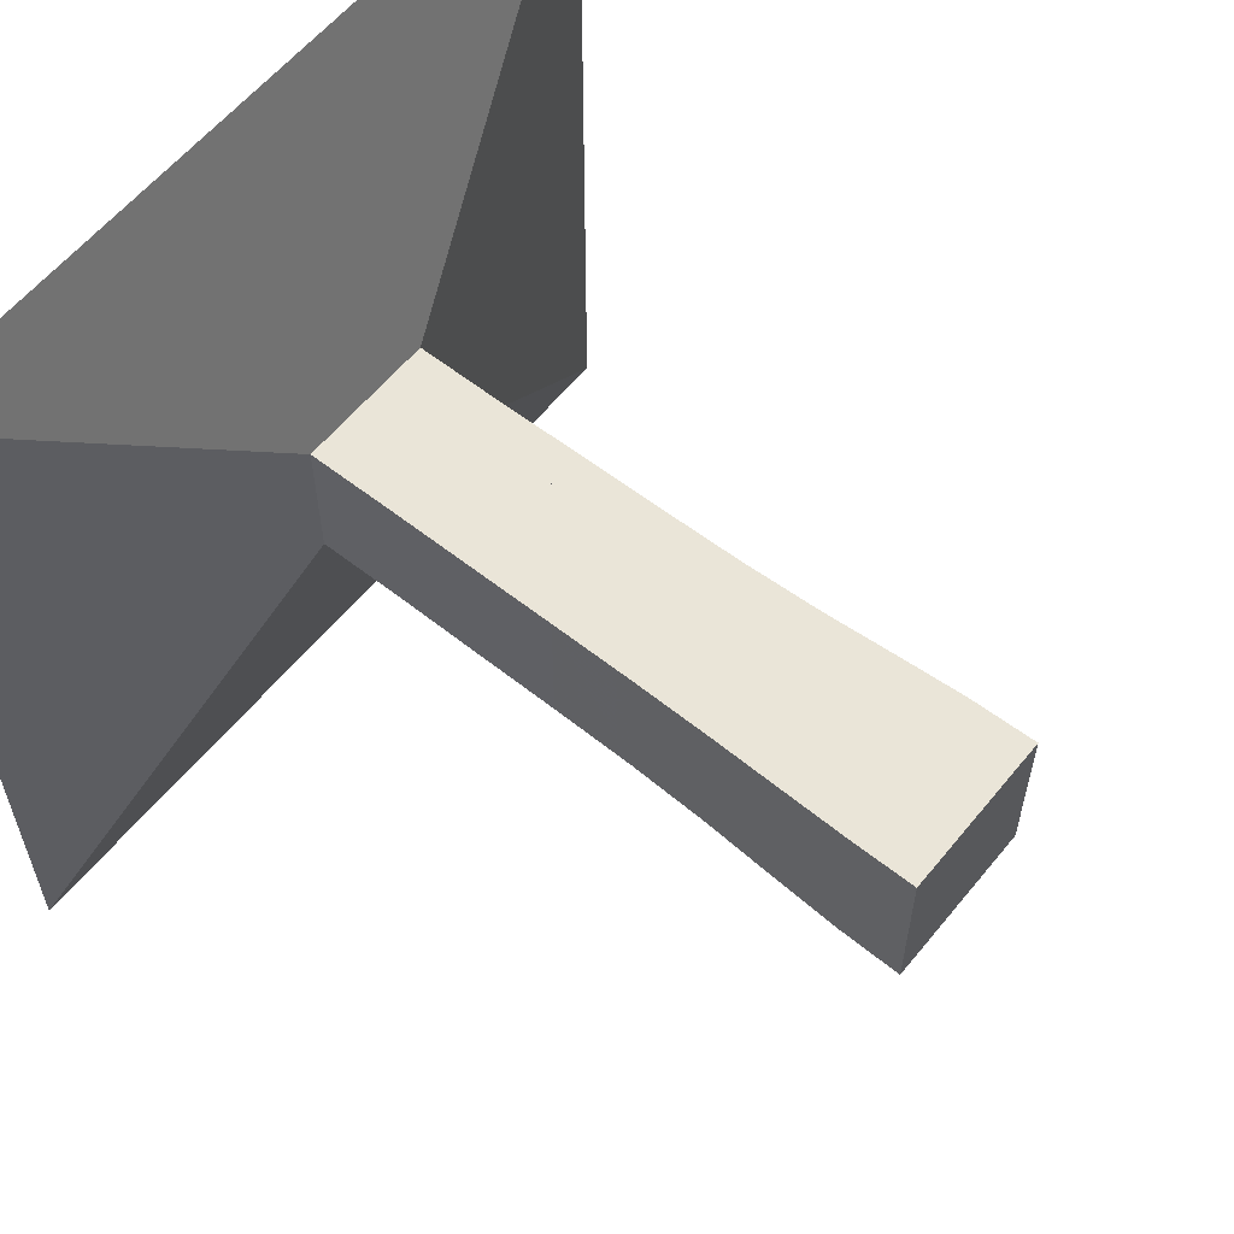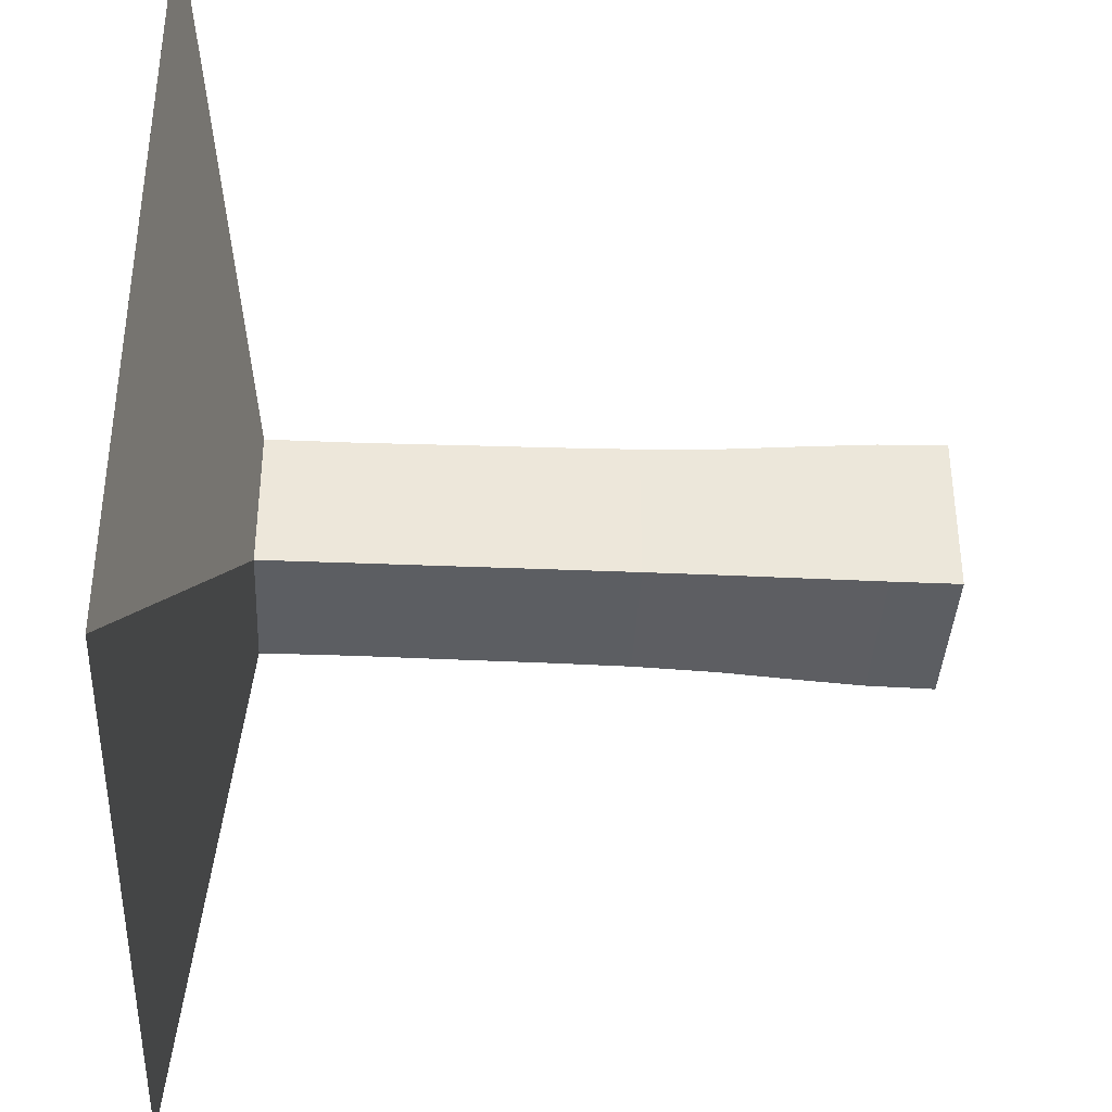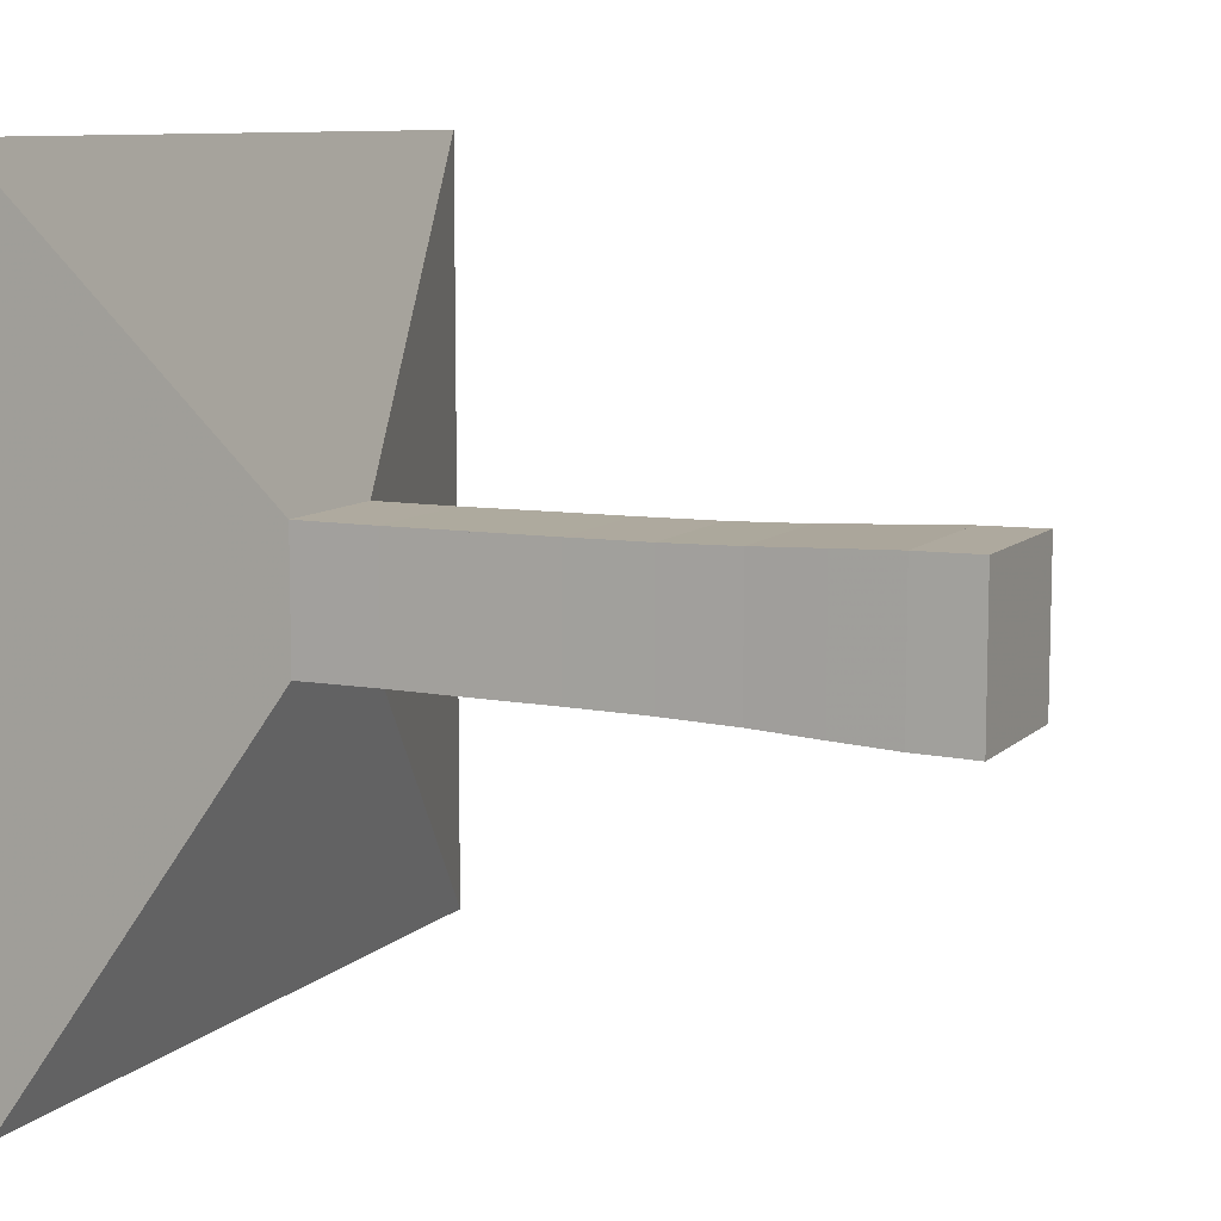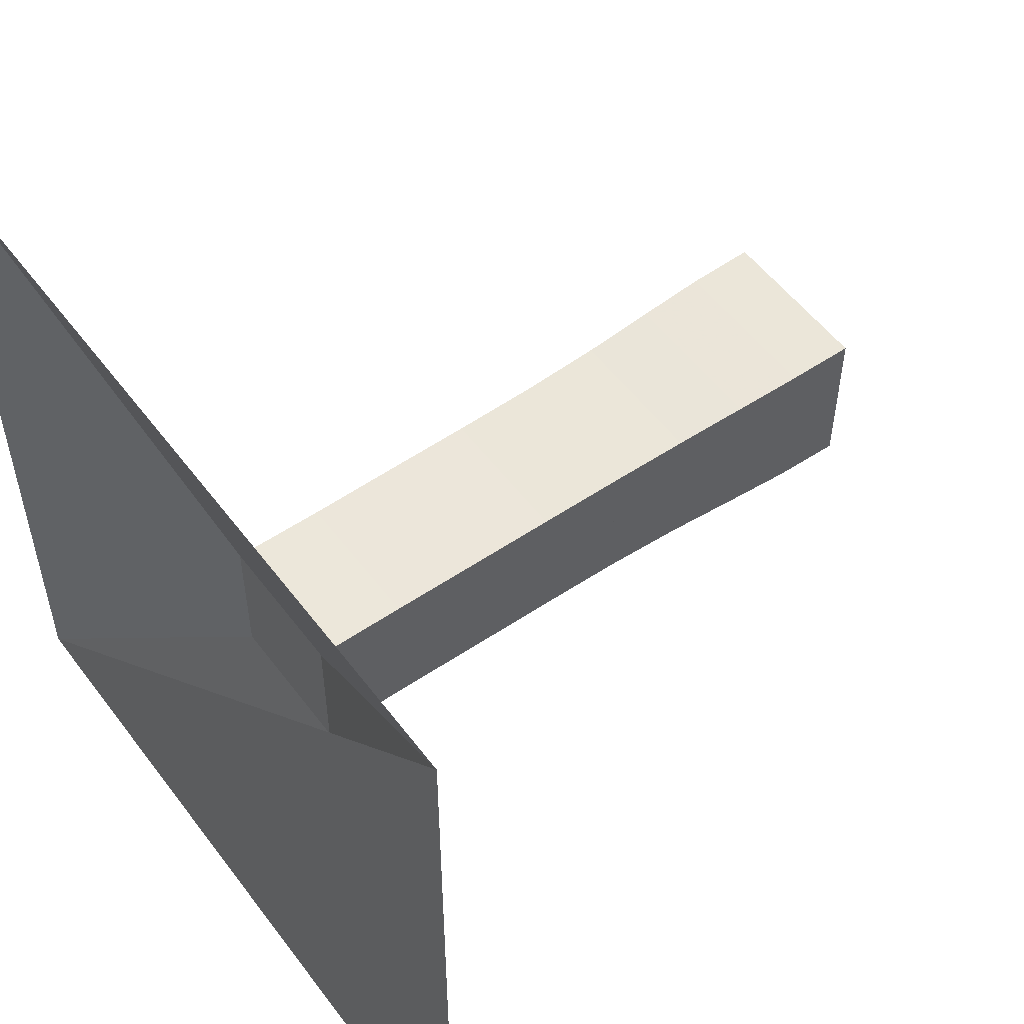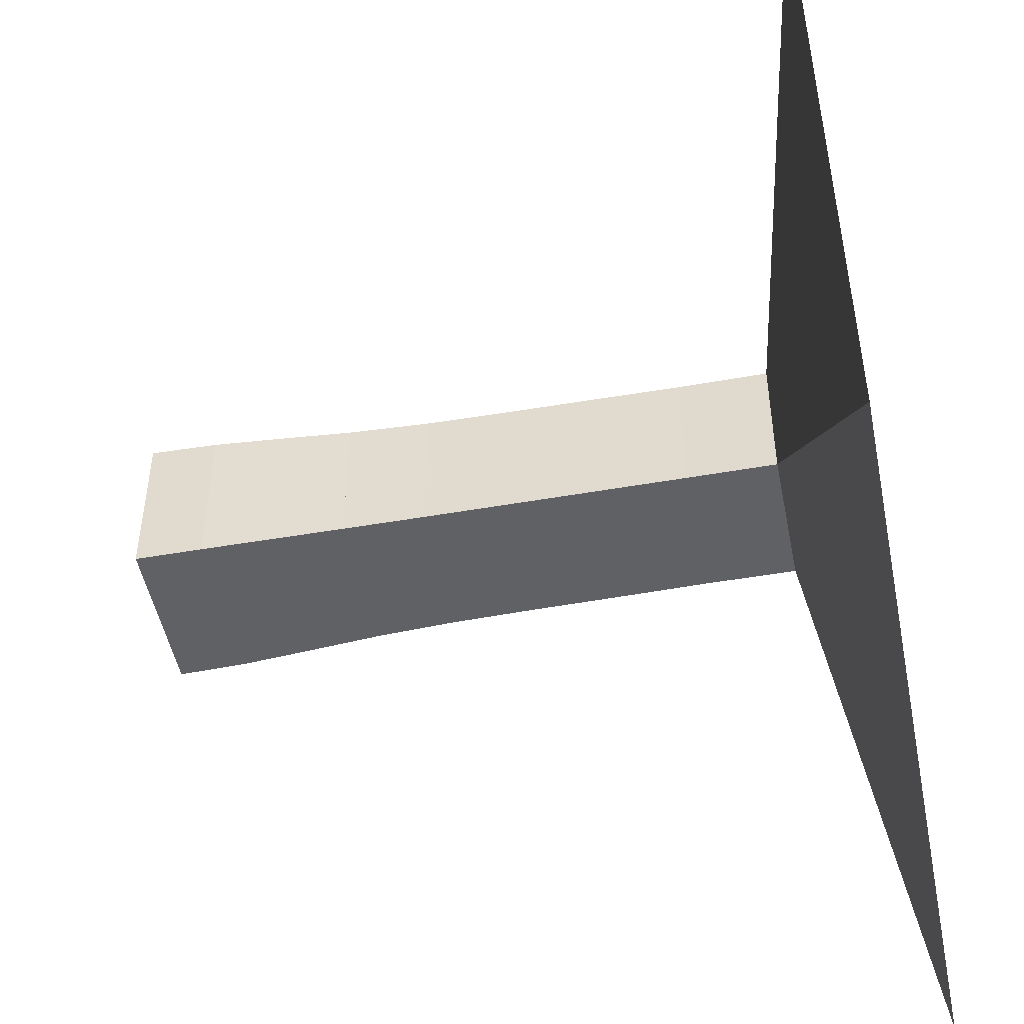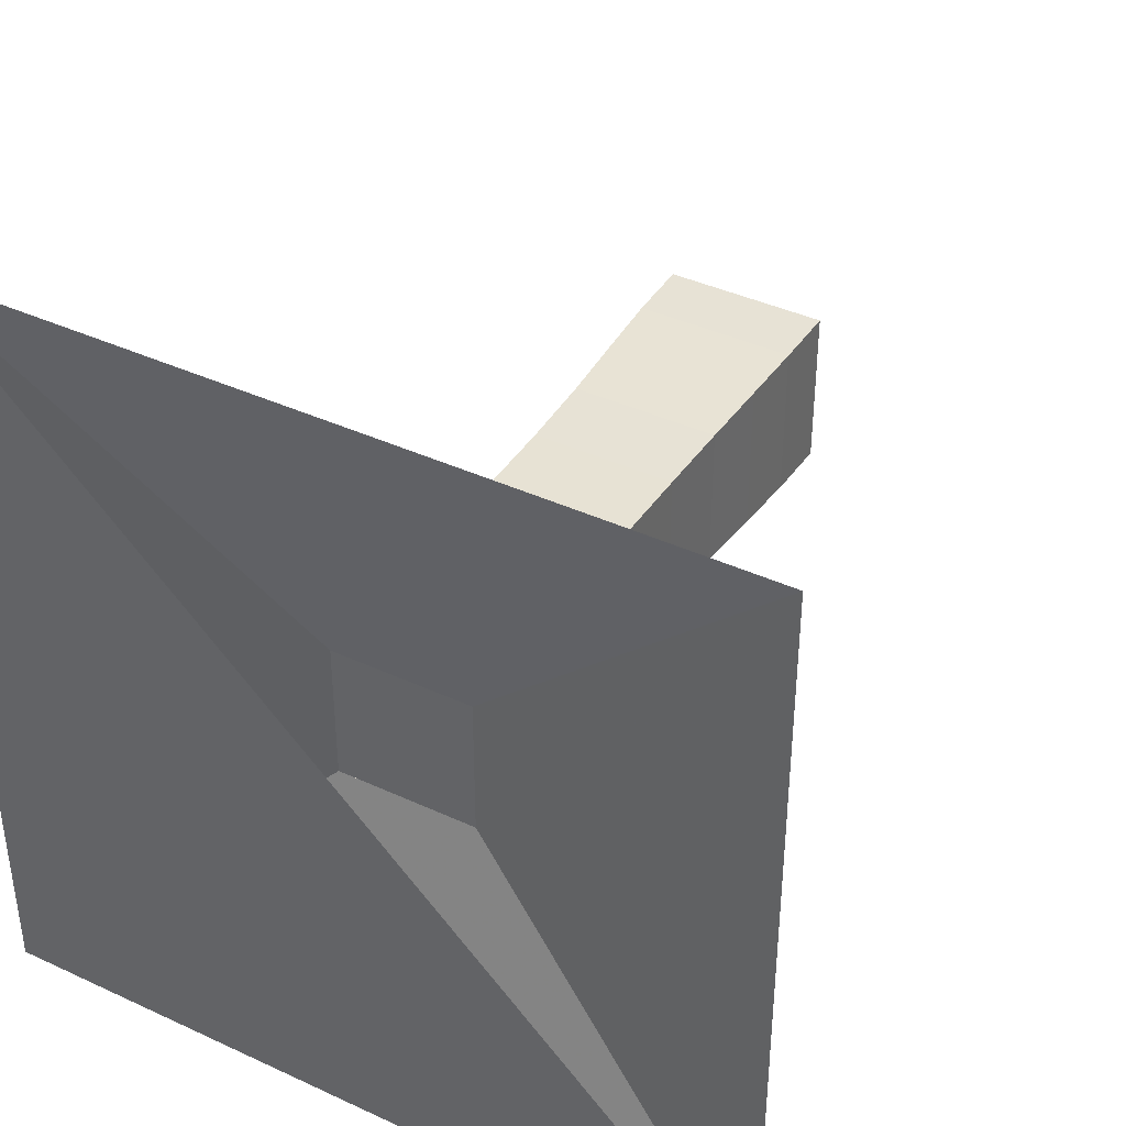
<metadata>
{"format":"obj","ext":"obj","renderer":"f3d","projection":"perspective","resolution":1024,"background":"white","views":[{"elev":59.3,"azim":38.9,"up":"+Z"},{"elev":-38.1,"azim":-2.9,"up":"+Z"},{"elev":9.4,"azim":25.4,"up":"+Z"},{"elev":53.8,"azim":-36.1,"up":"+Z"},{"elev":-48.9,"azim":-168.8,"up":"+Y"},{"elev":39.6,"azim":-60.1,"up":"+Y"}]}
</metadata>
<code>
v 0 -1 -1
v 0 -1 1
v 0 1 1
v 0 1 -1
v 0.2214 -0.1771 -0.1771
v 0.2214 -0.1771 0.1771
v 0.2214 0.1771 0.1771
v 0.2214 0.1771 -0.1771
v 0.4441 -0.1766 -0.1766
v 0.4441 -0.1766 0.1766
v 0.4441 0.1766 0.1766
v 0.4441 0.1766 -0.1766
v 0.6633 -0.178 -0.178
v 0.6633 -0.178 0.178
v 0.6633 0.178 0.178
v 0.6633 0.178 -0.178
v 0.8801 -0.179 -0.179
v 0.8801 -0.179 0.179
v 0.8801 0.179 0.179
v 0.8801 0.179 -0.179
v 1.092 -0.1809 -0.1809
v 1.092 -0.1809 0.1809
v 1.092 0.1809 0.1809
v 1.092 0.1809 -0.1809
v 1.293 -0.1861 -0.1861
v 1.293 -0.1861 0.1861
v 1.293 0.1861 0.1861
v 1.293 0.1861 -0.1861
v 1.476 -0.1945 -0.1945
v 1.476 -0.1945 0.1945
v 1.476 0.1945 0.1945
v 1.476 0.1945 -0.1945
v 1.647 -0.2016 -0.2016
v 1.647 -0.2016 0.2016
v 1.647 0.2016 0.2016
v 1.647 0.2016 -0.2016
v 1.814 -0.2039 -0.2039
v 1.814 -0.2039 0.2039
v 1.814 0.2039 0.2039
v 1.814 0.2039 -0.2039
f 1 2 4 5
f 5 6 7 8
f 5 6 2 1
f 6 7 3 2
f 7 8 4 3
f 8 5 1 4
f 9 10 11 12
f 9 10 6 5
f 10 11 7 6
f 11 12 8 7
f 12 9 5 8
f 13 14 15 16
f 13 14 10 9
f 14 15 11 10
f 15 16 12 11
f 16 13 9 12
f 17 18 19 20
f 17 18 14 13
f 18 19 15 14
f 19 20 16 15
f 20 17 13 16
f 21 22 23 24
f 21 22 18 17
f 22 23 19 18
f 23 24 20 19
f 24 21 17 20
f 25 26 27 28
f 25 26 22 21
f 26 27 23 22
f 27 28 24 23
f 28 25 21 24
f 29 30 31 32
f 29 30 26 25
f 30 31 27 26
f 31 32 28 27
f 32 29 25 28
f 33 34 35 36
f 33 34 30 29
f 34 35 31 30
f 35 36 32 31
f 36 33 29 32
f 37 38 39 40
f 37 38 34 33
f 38 39 35 34
f 39 40 36 35
f 40 37 33 36

</code>
